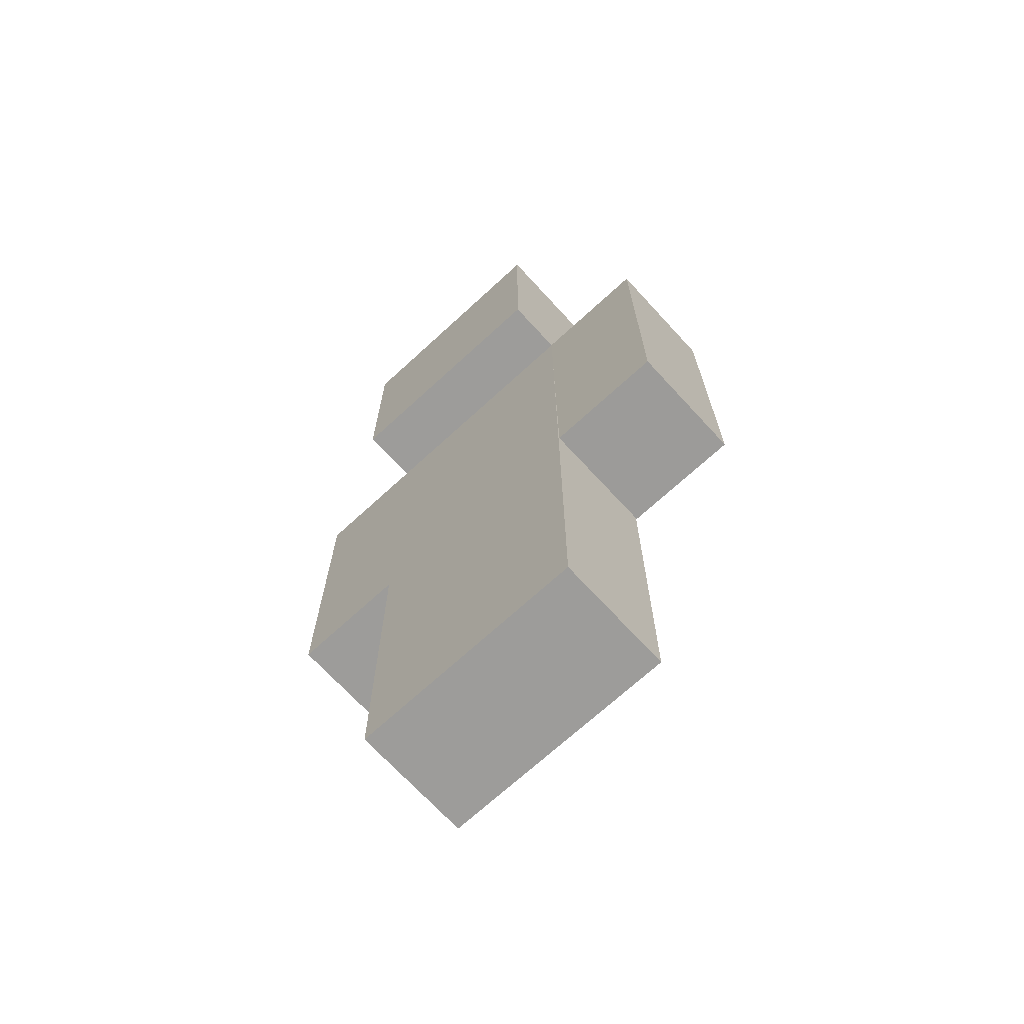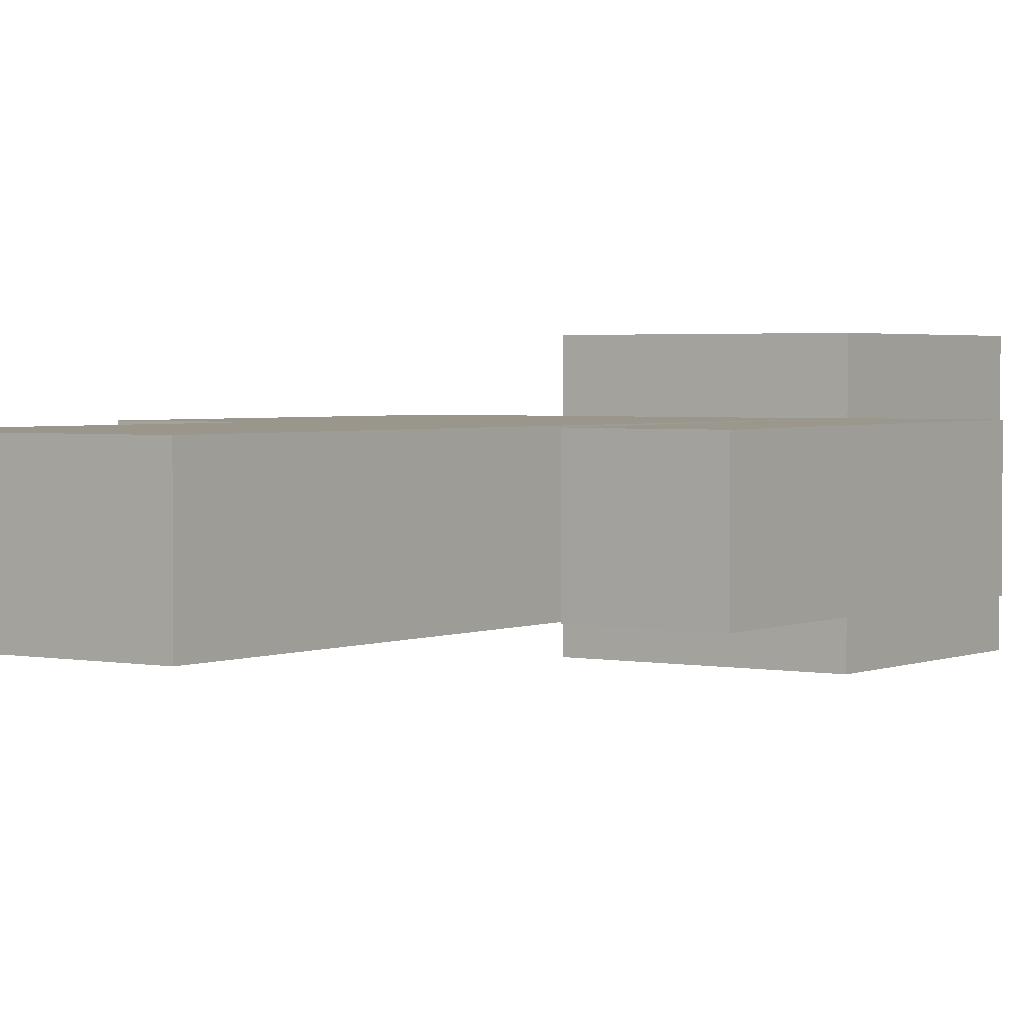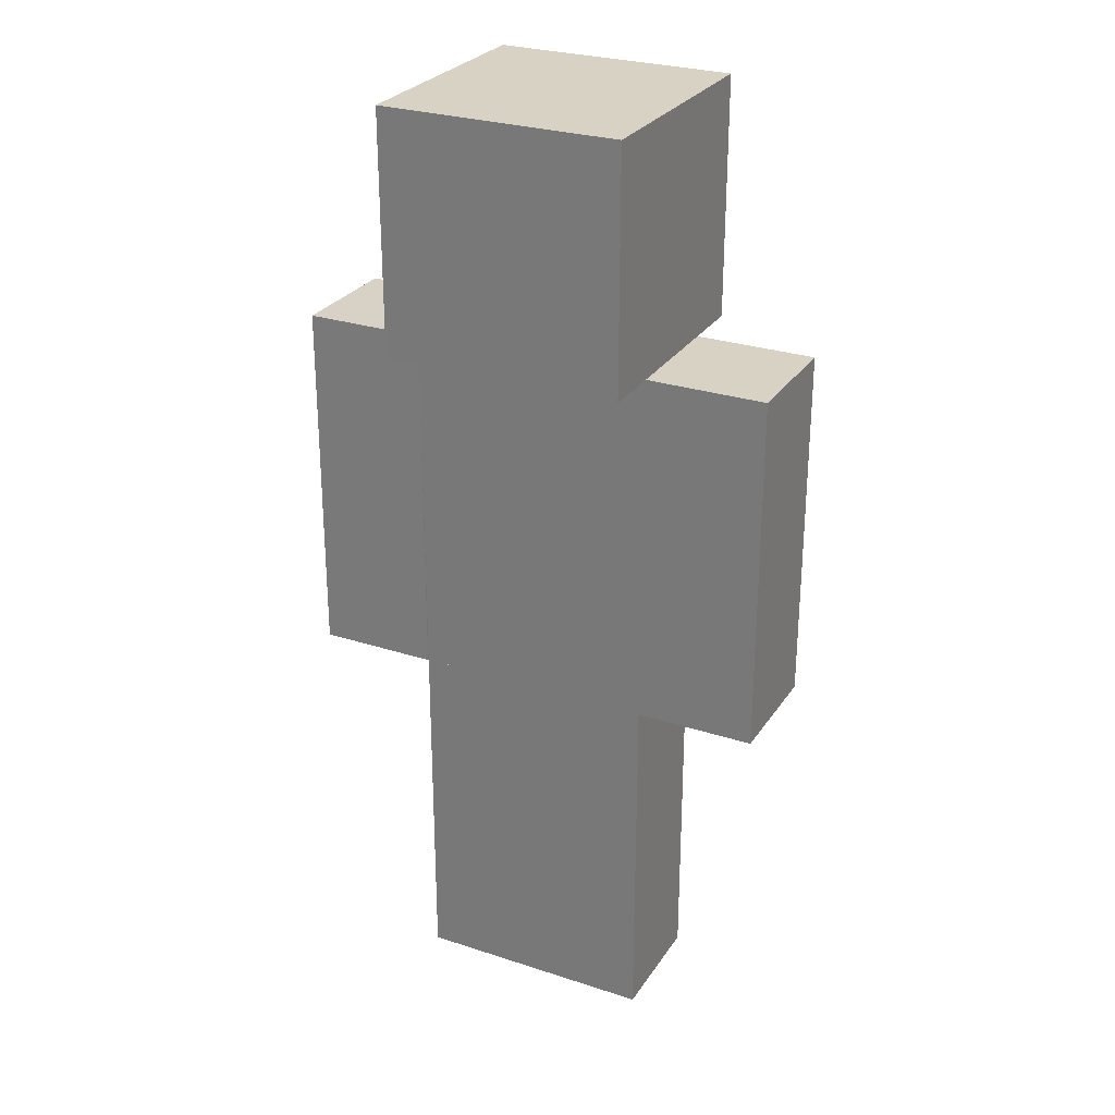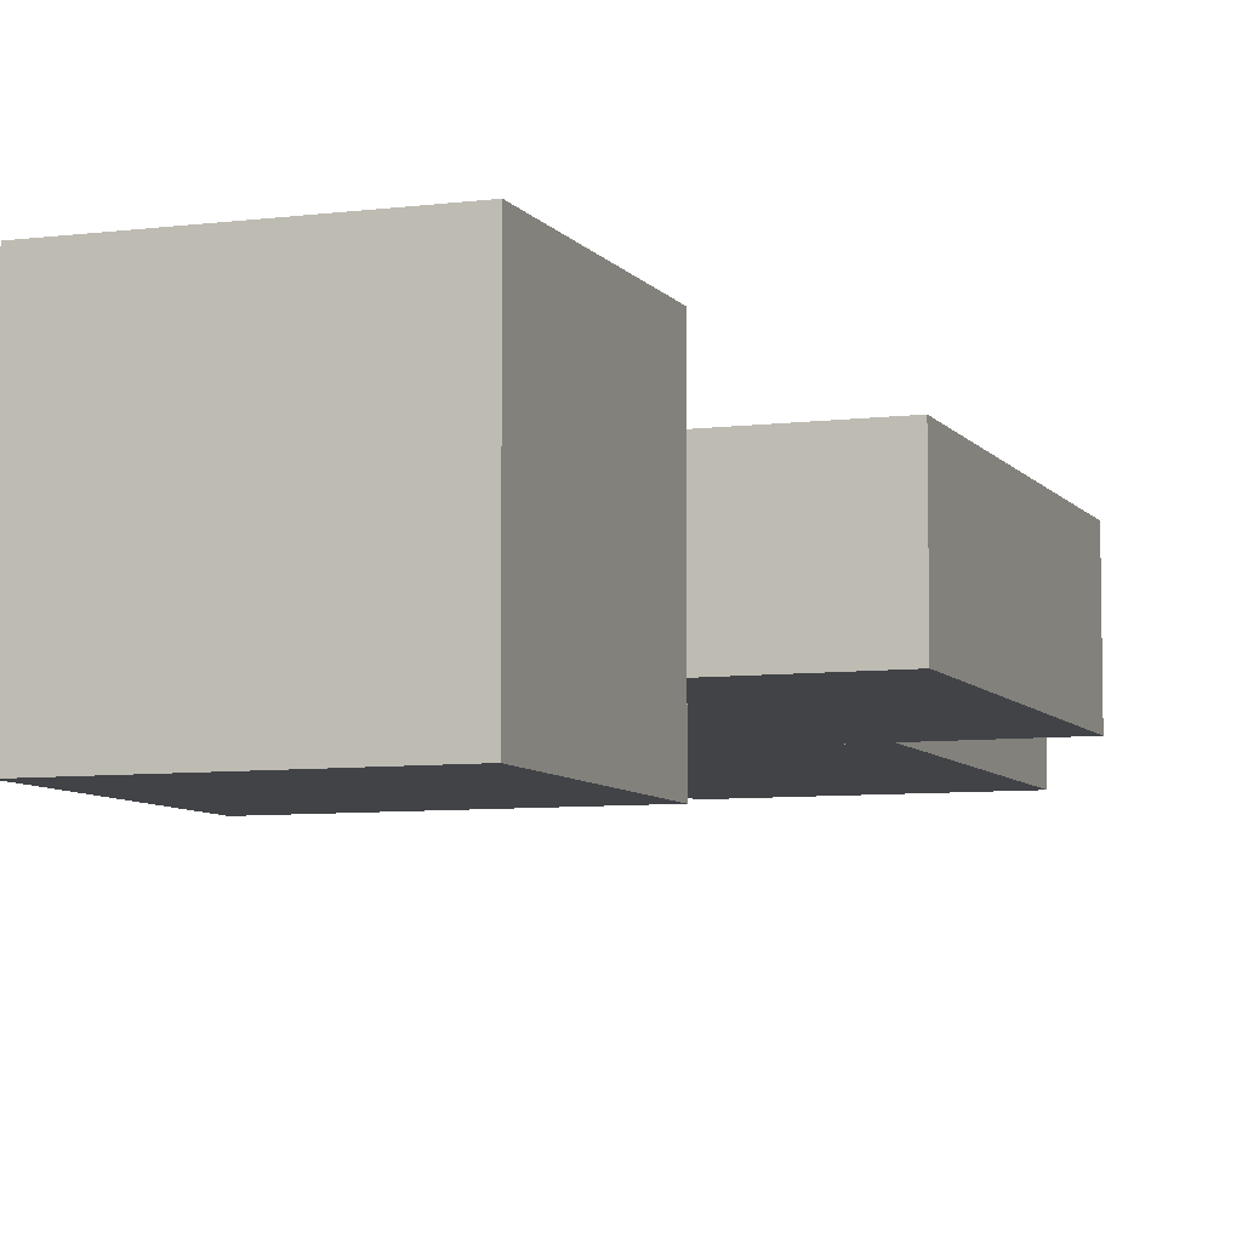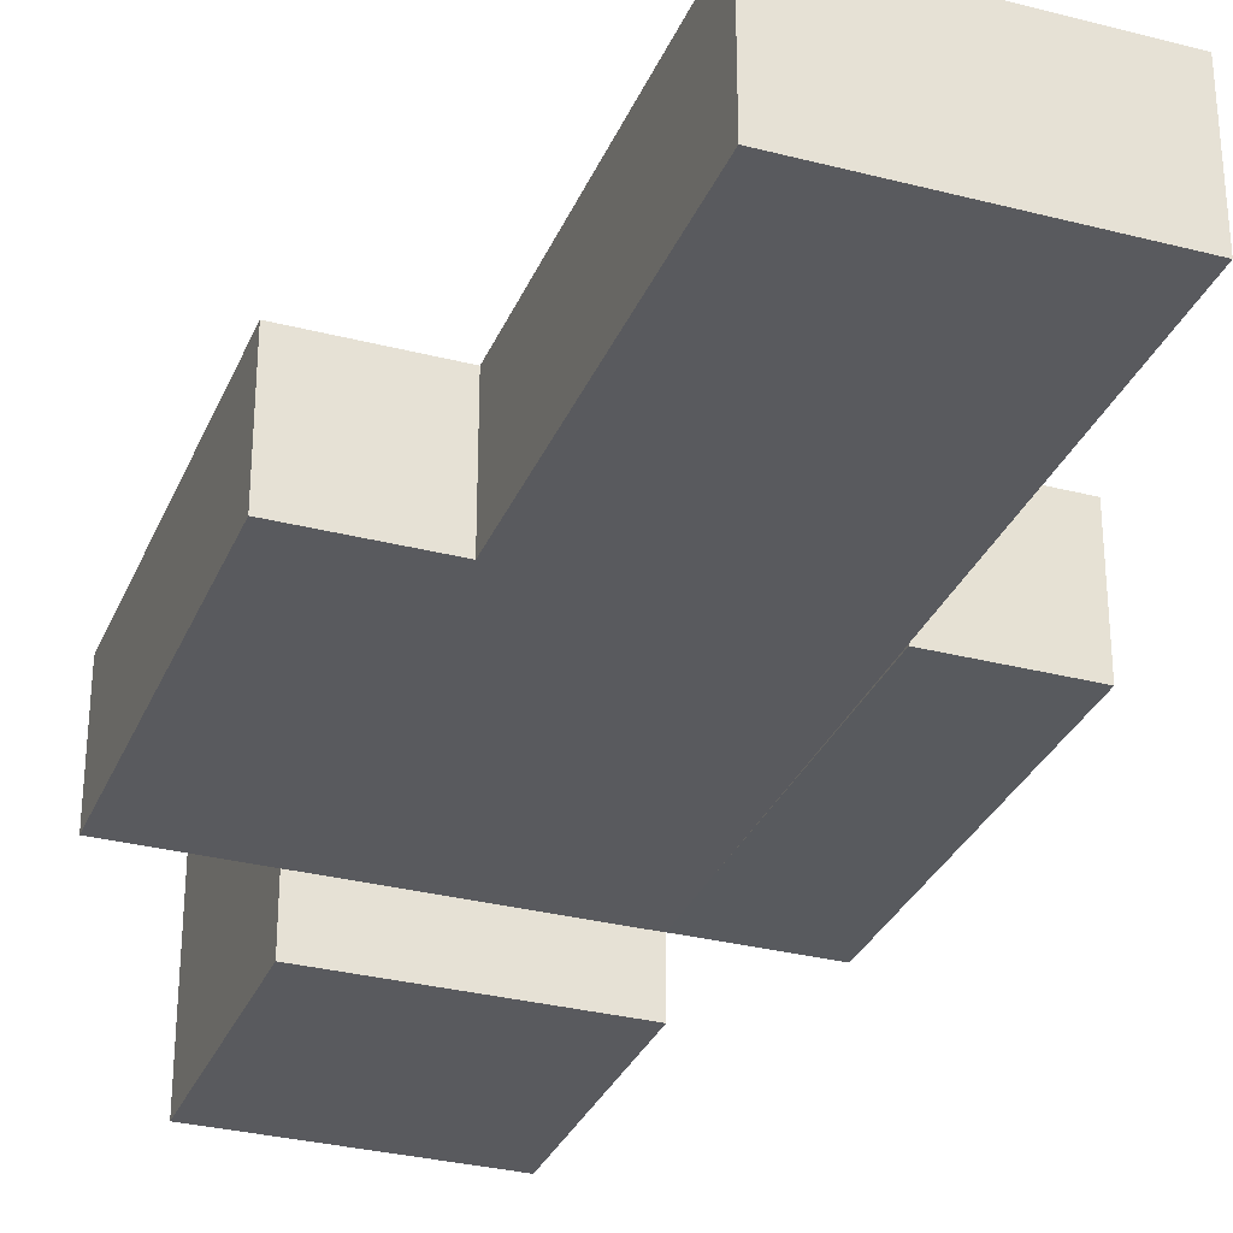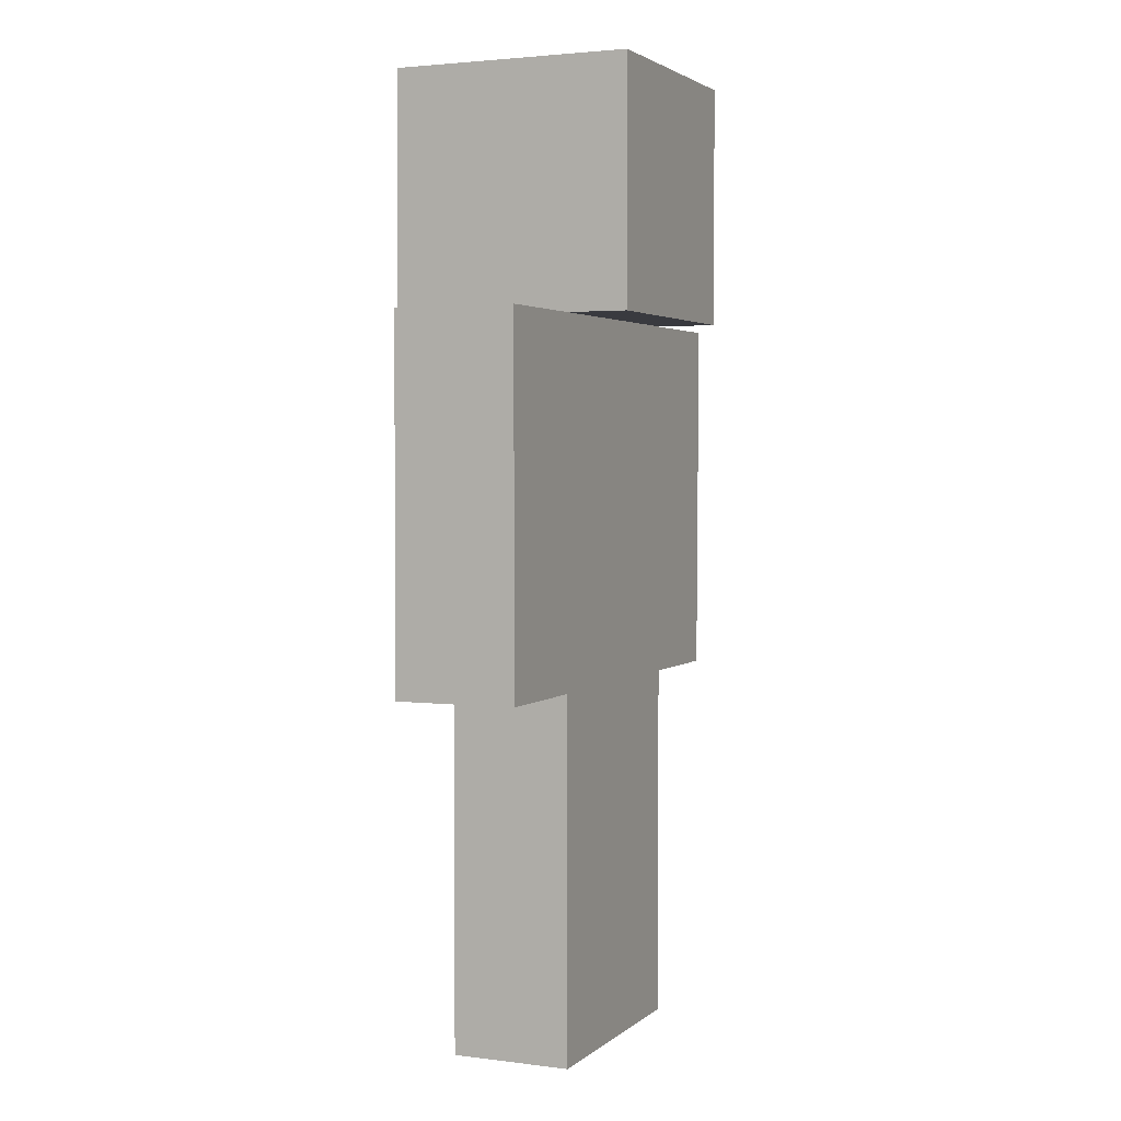
<metadata>
{"format":"obj","ext":"obj","renderer":"f3d","projection":"perspective","resolution":1024,"background":"white","views":[{"elev":-70.0,"azim":42.6,"up":"+Y"},{"elev":2.5,"azim":34.8,"up":"+Z"},{"elev":27.7,"azim":-153.4,"up":"+Y"},{"elev":-7.0,"azim":-160.1,"up":"+Z"},{"elev":-31.3,"azim":-20.2,"up":"+Z"},{"elev":2.8,"azim":-66.3,"up":"+Y"}]}
</metadata>
<code>
o Cube.005
v -0.7959 2.4 0.4
v -0.7959 4.8 0.4
v -1.596 2.4 0.4
v -1.596 4.8 0.4
v -0.7959 2.4 -0.4
v -0.7959 4.8 -0.4
v -1.596 2.4 -0.4
v -1.596 4.8 -0.4
v -0.7959 3.998 0.4
v -1.596 3.998 0.4
v -1.596 3.998 -0.4
v -0.7959 3.998 -0.4
f 2 10 9
f 4 11 10
f 8 12 11
f 6 9 12
f 7 1 3
f 4 6 8
f 12 1 5
f 11 5 7
f 10 7 3
f 9 3 1
f 2 4 10
f 4 8 11
f 8 6 12
f 6 2 9
f 7 5 1
f 4 2 6
f 12 9 1
f 11 12 5
f 10 11 7
f 9 10 3
o Cube
v -0.8 4.8 0.8
v -0.8 6.4 0.8
v -0.8 4.8 -0.8
v -0.8 6.4 -0.8
v 0.8 4.8 0.8
v 0.8 6.4 0.8
v 0.8 4.8 -0.8
v 0.8 6.4 -0.8
f 14 15 13
f 16 19 15
f 20 17 19
f 18 13 17
f 19 13 15
f 16 18 20
f 14 16 15
f 16 20 19
f 20 18 17
f 18 14 13
f 19 17 13
f 16 14 18
o Cube.001
v -0.8 2.4 0.4
v -0.8 4.8 0.4
v -0.8 2.4 -0.4
v -0.8 4.8 -0.4
v 0.8 2.4 0.4
v 0.8 4.8 0.4
v 0.8 2.4 -0.4
v 0.8 4.8 -0.4
f 22 23 21
f 24 27 23
f 28 25 27
f 26 21 25
f 27 21 23
f 24 26 28
f 22 24 23
f 24 28 27
f 28 26 25
f 26 22 21
f 27 25 21
f 24 22 26
o Cube.002
v 0 0 0.4
v 0 2.4 0.4
v 0 0 -0.4
v 0 2.4 -0.4
v 0.8 0 0.4
v 0.8 2.4 0.4
v 0.8 0 -0.4
v 0.8 2.4 -0.4
v 0 1.68 0.4
v 0 1.68 -0.4
v 0.8 1.68 -0.4
v 0.8 1.68 0.4
f 30 38 37
f 32 39 38
f 36 40 39
f 34 37 40
f 35 29 31
f 32 34 36
f 40 29 33
f 39 33 35
f 38 35 31
f 37 31 29
f 30 32 38
f 32 36 39
f 36 34 40
f 34 30 37
f 35 33 29
f 32 30 34
f 40 37 29
f 39 40 33
f 38 39 35
f 37 38 31
o Cube.003
v -0.8 -0 0.4
v -0.8 2.4 0.4
v -0.8 -0 -0.4
v -0.8 2.4 -0.4
v 0 -0 0.4
v 0 2.4 0.4
v 0 -0 -0.4
v 0 2.4 -0.4
v -0.8 1.685 0.4
v -0.8 1.685 -0.4
v 0 1.685 -0.4
v 0 1.685 0.4
f 42 50 49
f 44 51 50
f 48 52 51
f 46 49 52
f 47 41 43
f 44 46 48
f 52 41 45
f 51 45 47
f 50 47 43
f 49 43 41
f 42 44 50
f 44 48 51
f 48 46 52
f 46 42 49
f 47 45 41
f 44 42 46
f 52 49 41
f 51 52 45
f 50 51 47
f 49 50 43
o Cube.004
v 0.8 2.402 -0.4088
v 0.8 4.802 -0.3982
v 1.6 2.402 -0.4088
v 1.6 4.802 -0.3982
v 0.8 2.398 0.3912
v 0.8 4.798 0.4018
v 1.6 2.398 0.3912
v 1.6 4.798 0.4018
v 0.8 3.997 -0.4018
v 1.6 3.997 -0.4018
v 1.6 3.994 0.3982
v 0.8 3.994 0.3982
v 1.6 3.589 -0.4036
v 1.6 3.586 0.3964
v 0.8 3.586 0.3964
v 0.8 3.589 -0.4036
f 54 62 61
f 56 63 62
f 60 64 63
f 58 61 64
f 59 53 55
f 60 54 58
f 64 68 67
f 63 67 66
f 65 63 66
f 61 65 68
f 68 55 53
f 65 59 55
f 66 57 59
f 67 53 57
f 54 56 62
f 56 60 63
f 60 58 64
f 58 54 61
f 59 57 53
f 60 56 54
f 64 61 68
f 63 64 67
f 65 62 63
f 61 62 65
f 68 65 55
f 65 66 59
f 66 67 57
f 67 68 53

</code>
